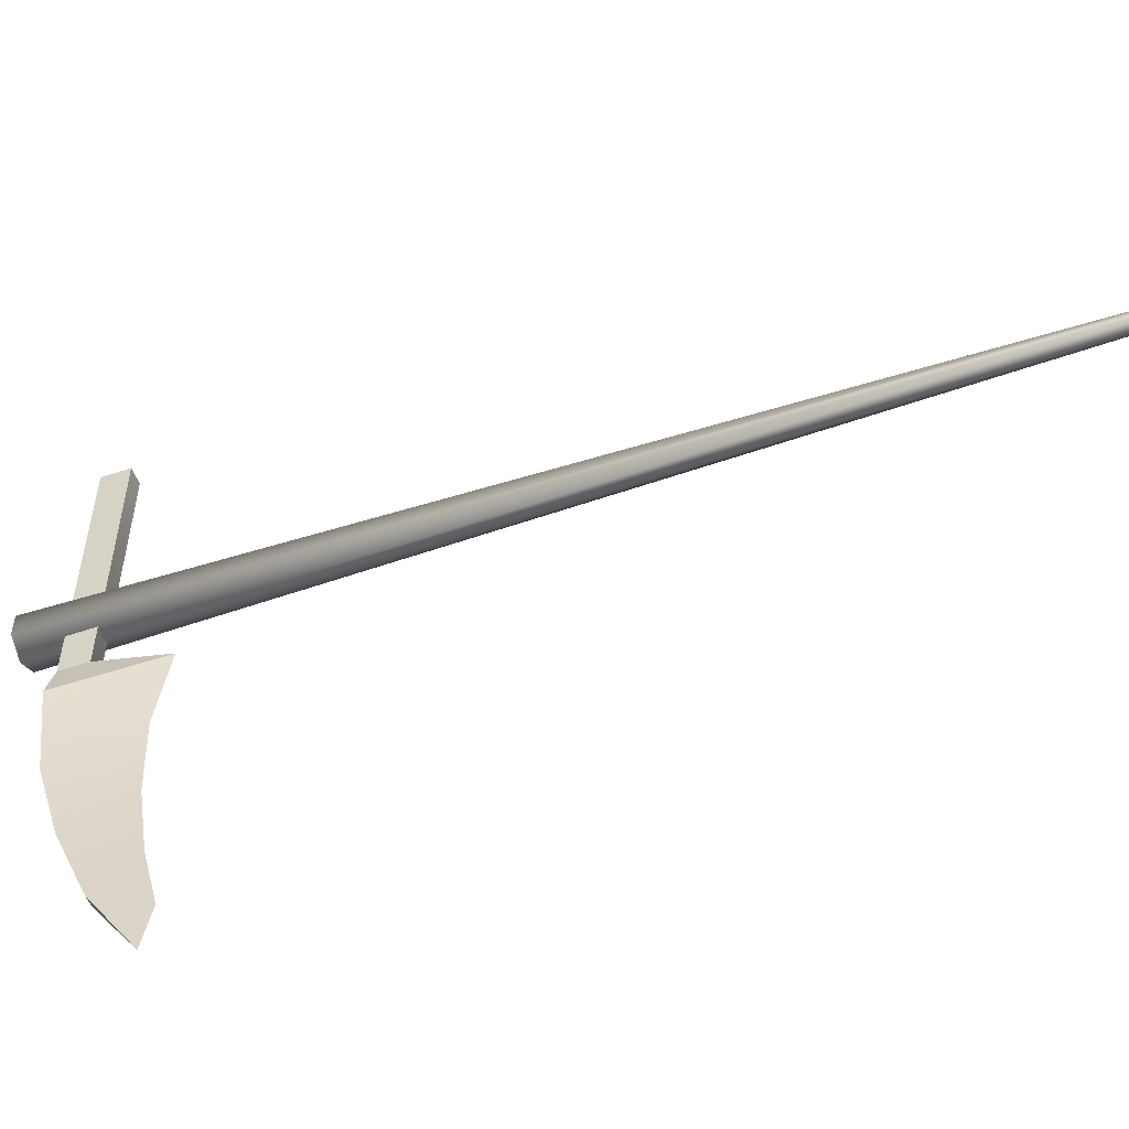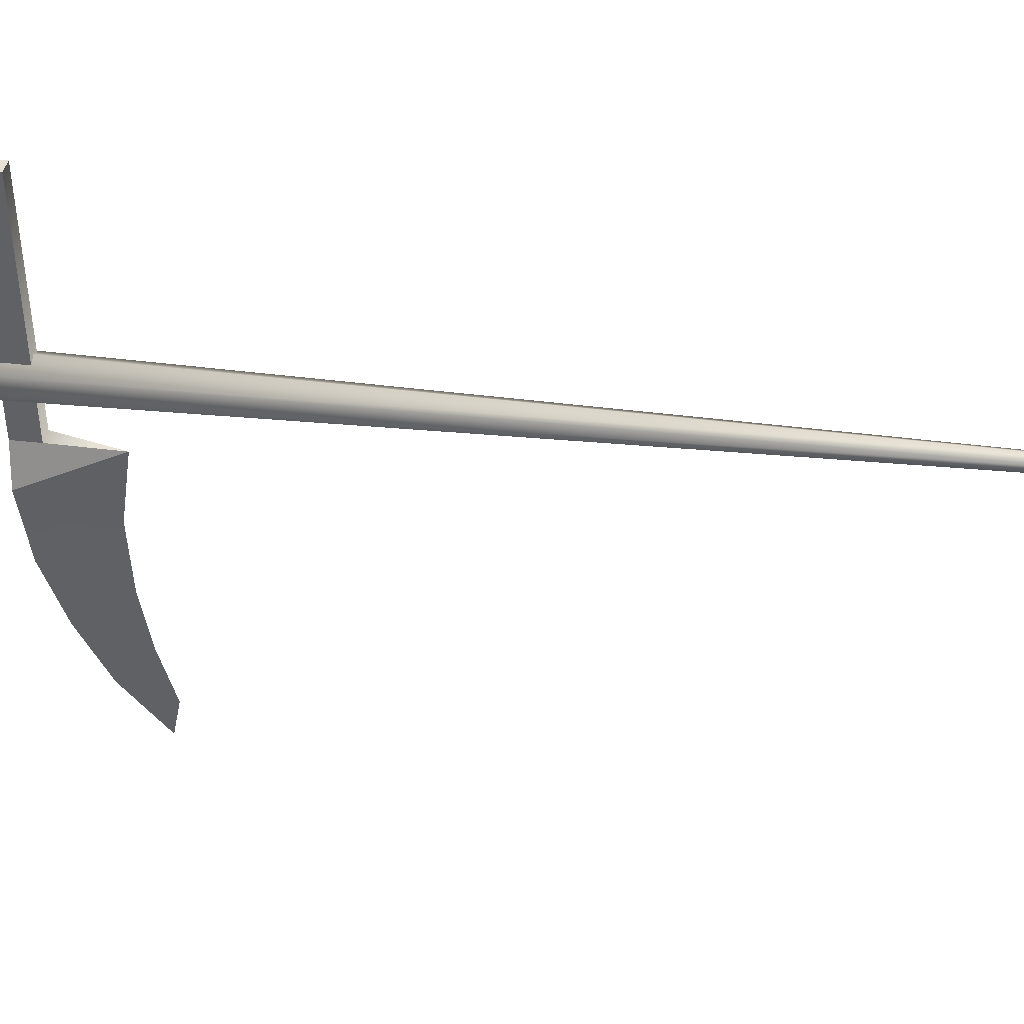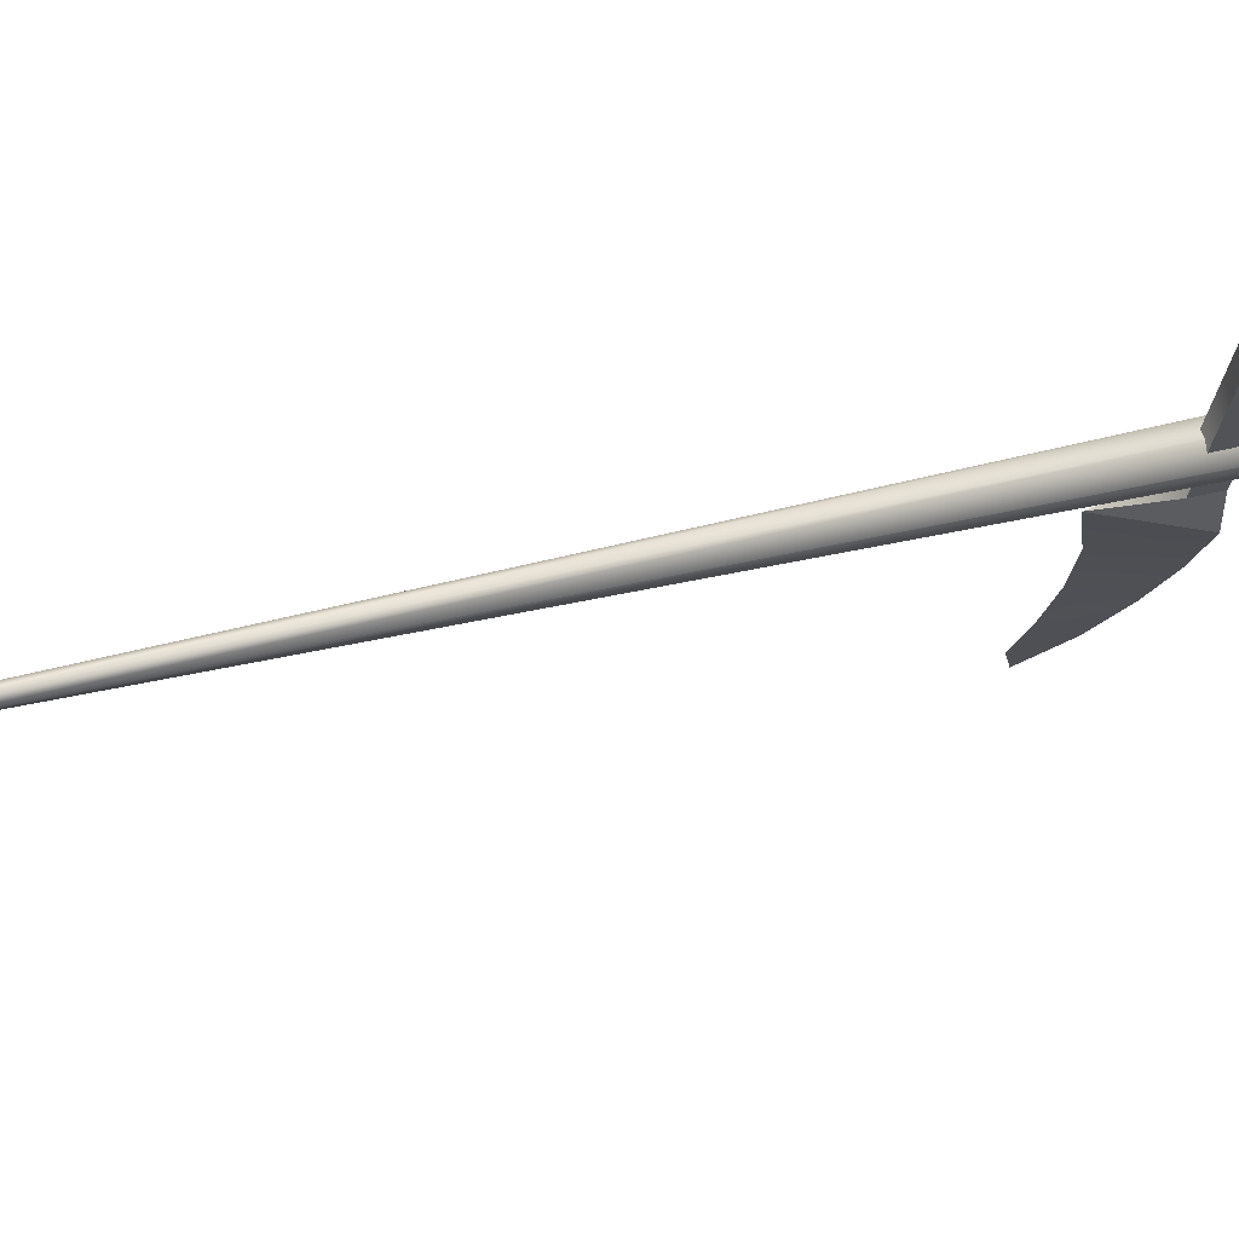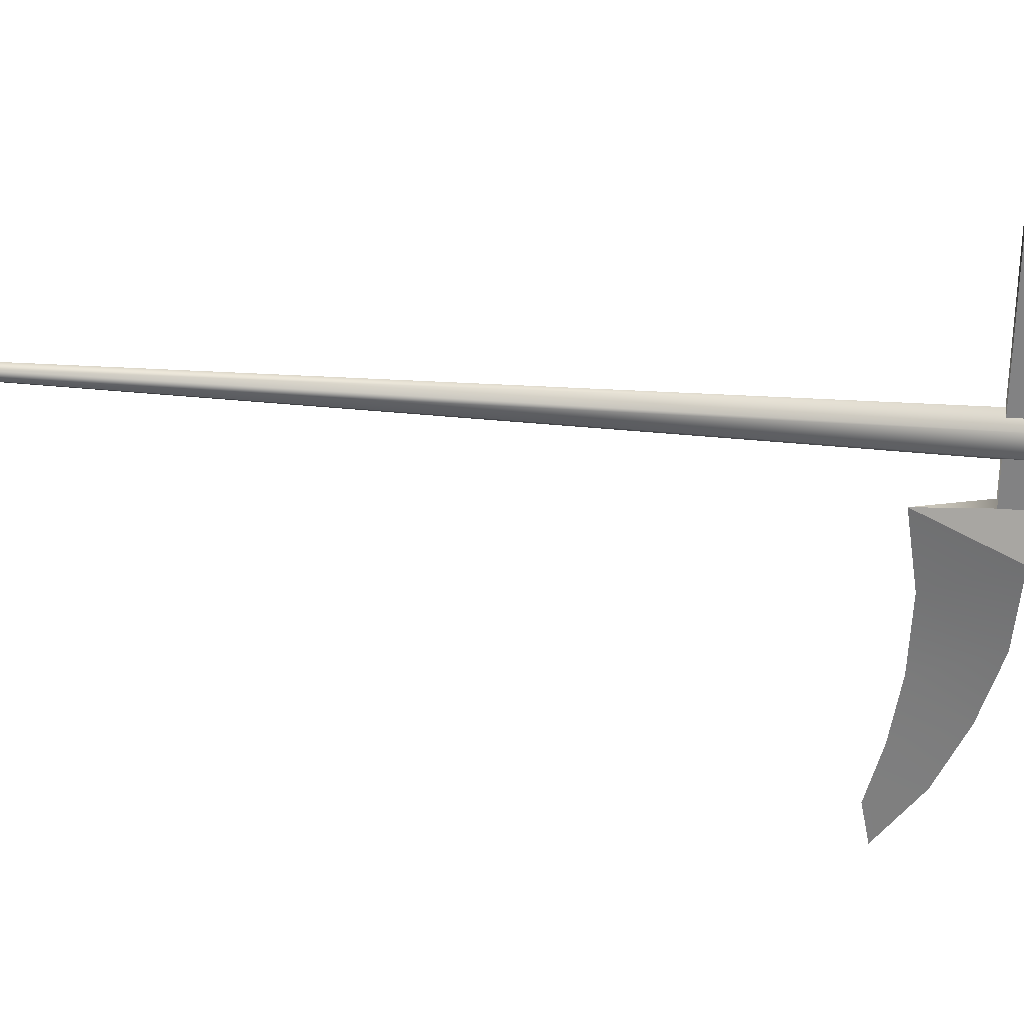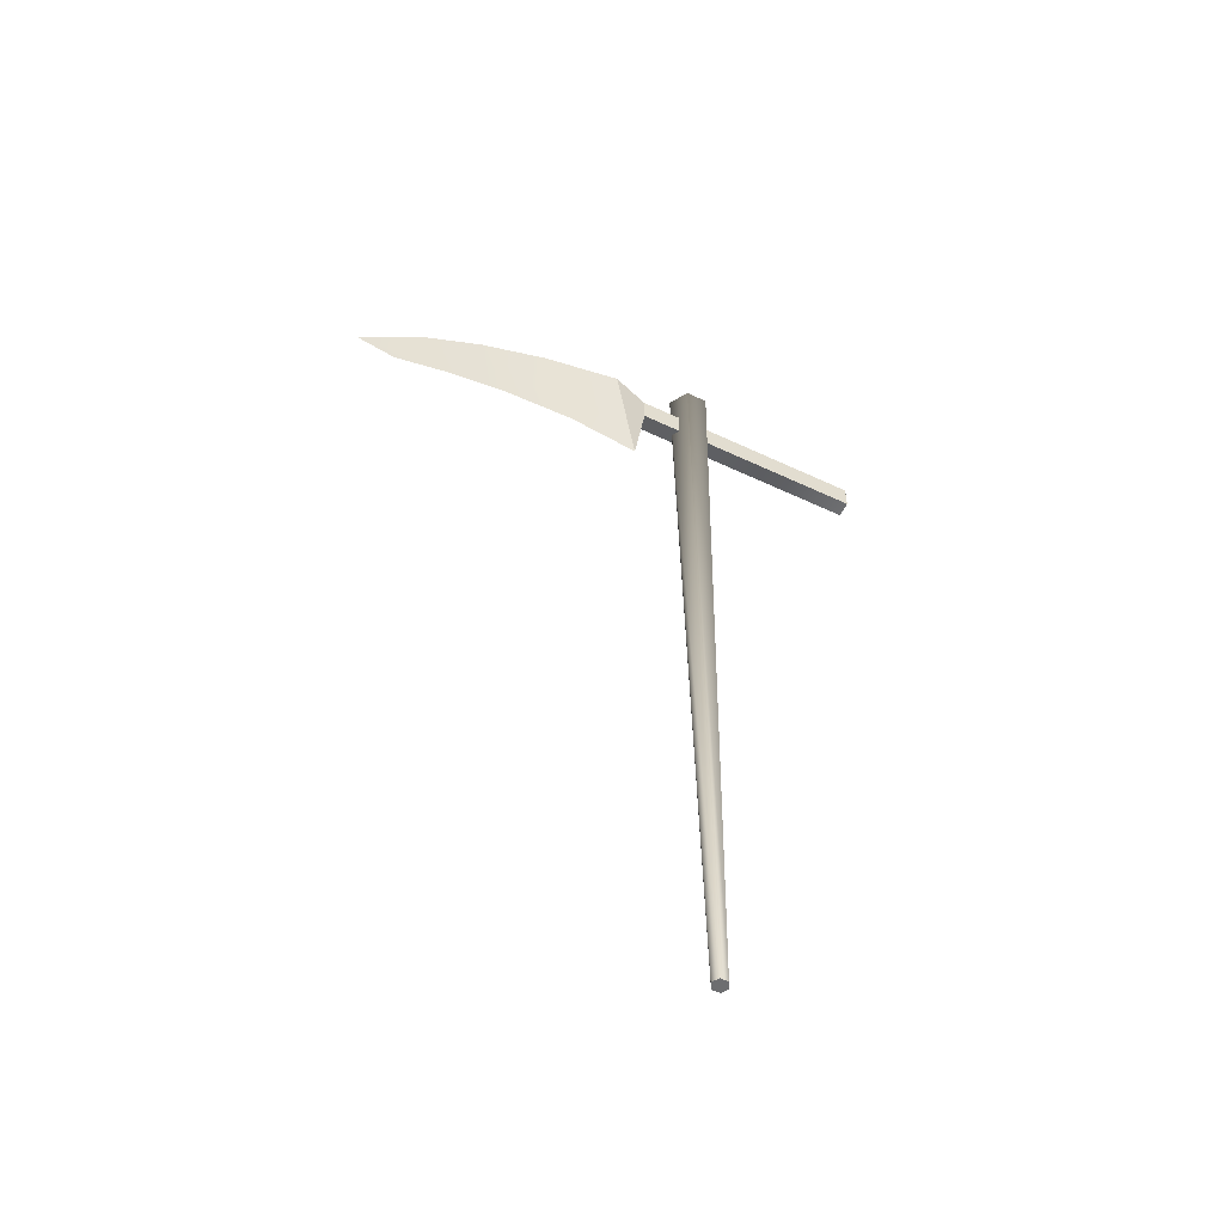
<metadata>
{"format":"obj","ext":"obj","renderer":"f3d","projection":"perspective","resolution":1024,"background":"white","views":[{"elev":-53.0,"azim":109.6,"up":"+Y"},{"elev":40.2,"azim":97.9,"up":"+Y"},{"elev":70.7,"azim":-102.2,"up":"+Y"},{"elev":27.8,"azim":-81.9,"up":"+Y"},{"elev":-54.3,"azim":63.4,"up":"+Z"}]}
</metadata>
<code>
g shadowreaper_scythe
v -0.1534 -0.5595 5.468
v -0.07293 -0.6379 4.82
v 0.007533 -0.5595 5.468
v -0.003501 0.05773 -2.44
v -0.003501 -0.02245 -2.44
v 0.1198 -0.09363 6.132
v 0.1198 0.1289 6.132
v -0.07293 0.09782 -2.44
v -0.07293 0.2402 6.132
v -0.1424 0.05773 -2.44
v -0.2657 0.1289 6.132
v -0.1424 -0.02245 -2.44
v -0.2657 -0.09363 6.132
v -0.07293 -0.06253 -2.44
v -0.07293 -0.2049 6.132
v -0.003501 -0.02245 -2.44
v 0.1198 -0.09363 6.132
v -0.07293 0.2402 6.132
v 0.1198 0.1289 6.132
v 0.1198 -0.09363 6.132
v -0.07293 -0.2049 6.132
v -0.2657 0.1289 6.132
v -0.2657 -0.09363 6.132
v -0.07293 -0.06253 -2.44
v -0.003501 -0.02245 -2.44
v -0.003501 0.05773 -2.44
v -0.07293 0.09782 -2.44
v -0.1424 0.05773 -2.44
v -0.1424 -0.02245 -2.44
v -0.1534 -0.5595 5.468
v -0.1534 1.886 5.468
v -0.1534 1.886 5.737
v -0.1534 -0.5595 5.737
v -0.1534 1.886 5.468
v 0.007533 1.886 5.468
v 0.007533 1.886 5.737
v -0.1534 1.886 5.737
v 0.007533 1.886 5.468
v 0.007533 -0.5595 5.468
v 0.007533 -0.5595 5.737
v 0.007533 1.886 5.737
v -0.1534 -0.5595 5.737
v -0.2919 -0.9492 5.719
v -0.07293 -0.6379 4.82
v -0.1534 -0.5595 5.468
v -0.1534 1.886 5.468
v -0.1534 -0.5595 5.468
v 0.007533 -0.5595 5.468
v 0.007533 1.886 5.468
v 0.007533 1.886 5.737
v 0.007533 -0.5595 5.737
v -0.1534 -0.5595 5.737
v -0.1534 1.886 5.737
v 0.007533 -0.5595 5.737
v -0.2919 -0.9492 5.719
v -0.1534 -0.5595 5.737
v 0.146 -0.9492 5.719
v -0.2126 -1.736 5.655
v 0.06672 -1.736 5.655
v -0.1688 -2.43 5.447
v 0.02294 -2.43 5.447
v -0.1255 -3.083 5.155
v -0.02039 -3.083 5.155
v -0.07293 -3.684 4.724
v 0.007533 -0.5595 5.468
v -0.07293 -0.6379 4.82
v 0.146 -0.9492 5.719
v 0.007533 -0.5595 5.737
v -0.2919 -0.9492 5.719
v -0.07293 -1.361 4.931
v -0.07293 -0.6379 4.82
v -0.2126 -1.736 5.655
v -0.07293 -2.09 4.902
v -0.1688 -2.43 5.447
v -0.07293 -2.727 4.798
v -0.1255 -3.083 5.155
v -0.07293 -3.295 4.644
v -0.07293 -3.684 4.724
v -0.07293 -0.6379 4.82
v 0.06672 -1.736 5.655
v 0.146 -0.9492 5.719
v -0.07293 -1.361 4.931
v 0.02294 -2.43 5.447
v -0.07293 -2.09 4.902
v -0.02039 -3.083 5.155
v -0.07293 -2.727 4.798
v -0.07293 -3.684 4.724
v -0.07293 -3.295 4.644
g shadowreaper_scythe_0
f 3 2 1
f 6 5 4
f 7 6 4
f 7 4 8
f 9 7 8
f 9 8 10
f 11 9 10
f 11 10 12
f 13 11 12
f 13 12 14
f 15 13 14
f 15 14 16
f 17 15 16
f 20 19 18
f 18 21 20
f 18 22 21
f 22 23 21
f 26 25 24
f 24 27 26
f 24 28 27
f 24 29 28
f 32 31 30
f 33 32 30
f 36 35 34
f 37 36 34
f 40 39 38
f 41 40 38
f 44 43 42
f 45 44 42
f 48 47 46
f 49 48 46
f 52 51 50
f 53 52 50
f 56 55 54
f 55 57 54
f 55 58 57
f 58 59 57
f 58 60 59
f 60 61 59
f 60 62 61
f 62 63 61
f 62 64 63
f 67 66 65
f 68 67 65
f 71 70 69
f 70 72 69
f 70 73 72
f 73 74 72
f 73 75 74
f 75 76 74
f 75 77 76
f 77 78 76
f 81 80 79
f 80 82 79
f 80 83 82
f 83 84 82
f 83 85 84
f 85 86 84
f 85 87 86
f 87 88 86

</code>
